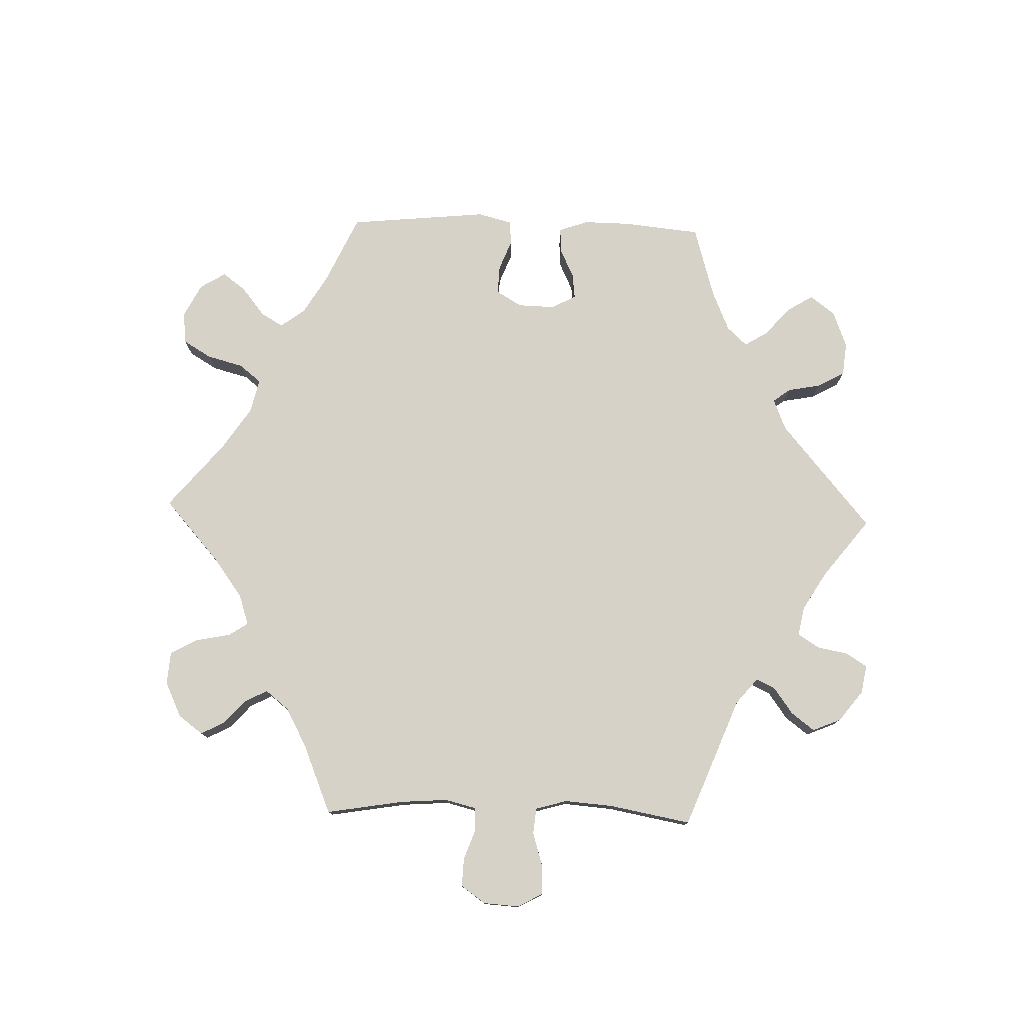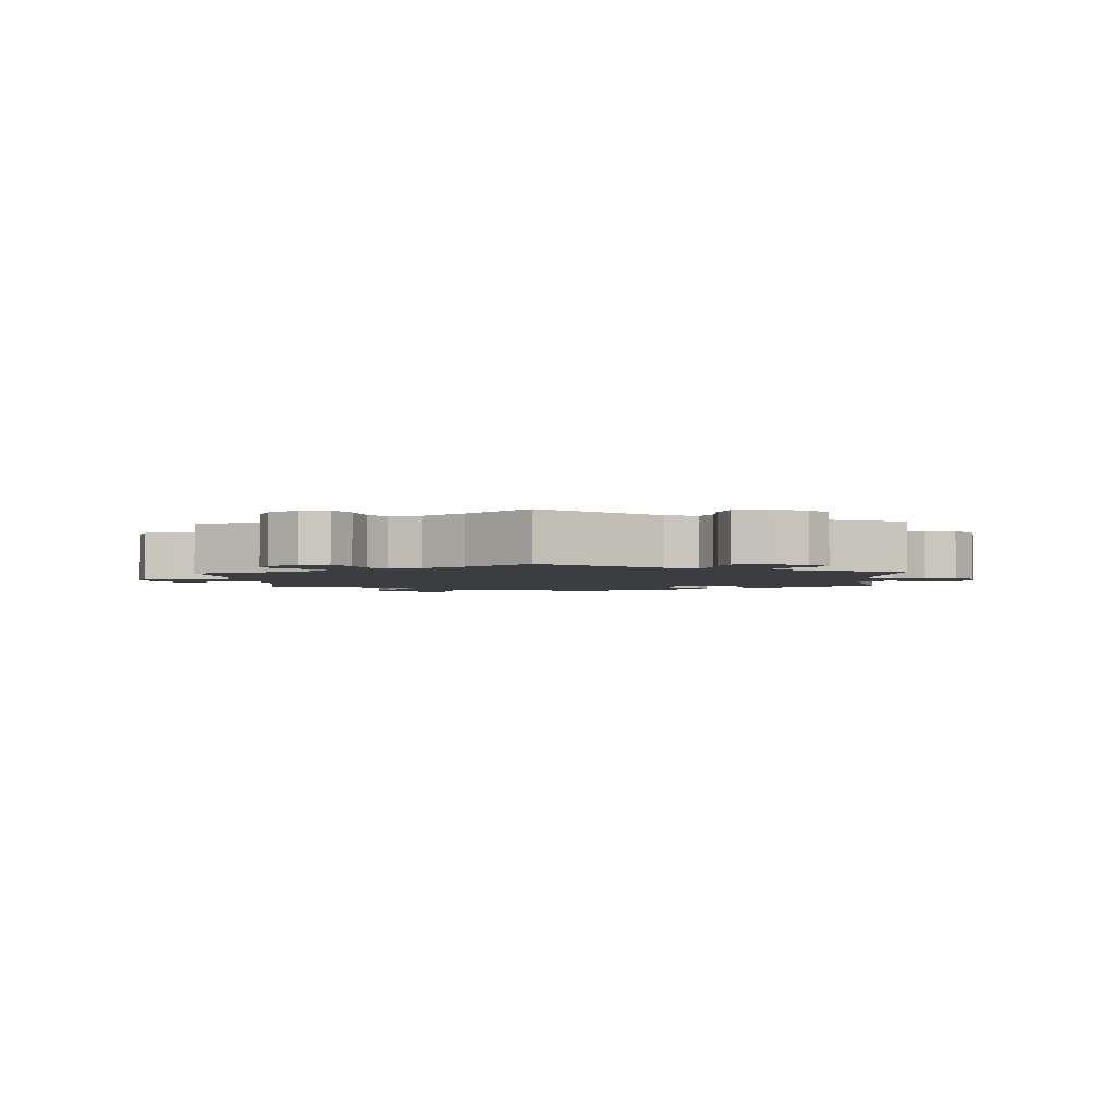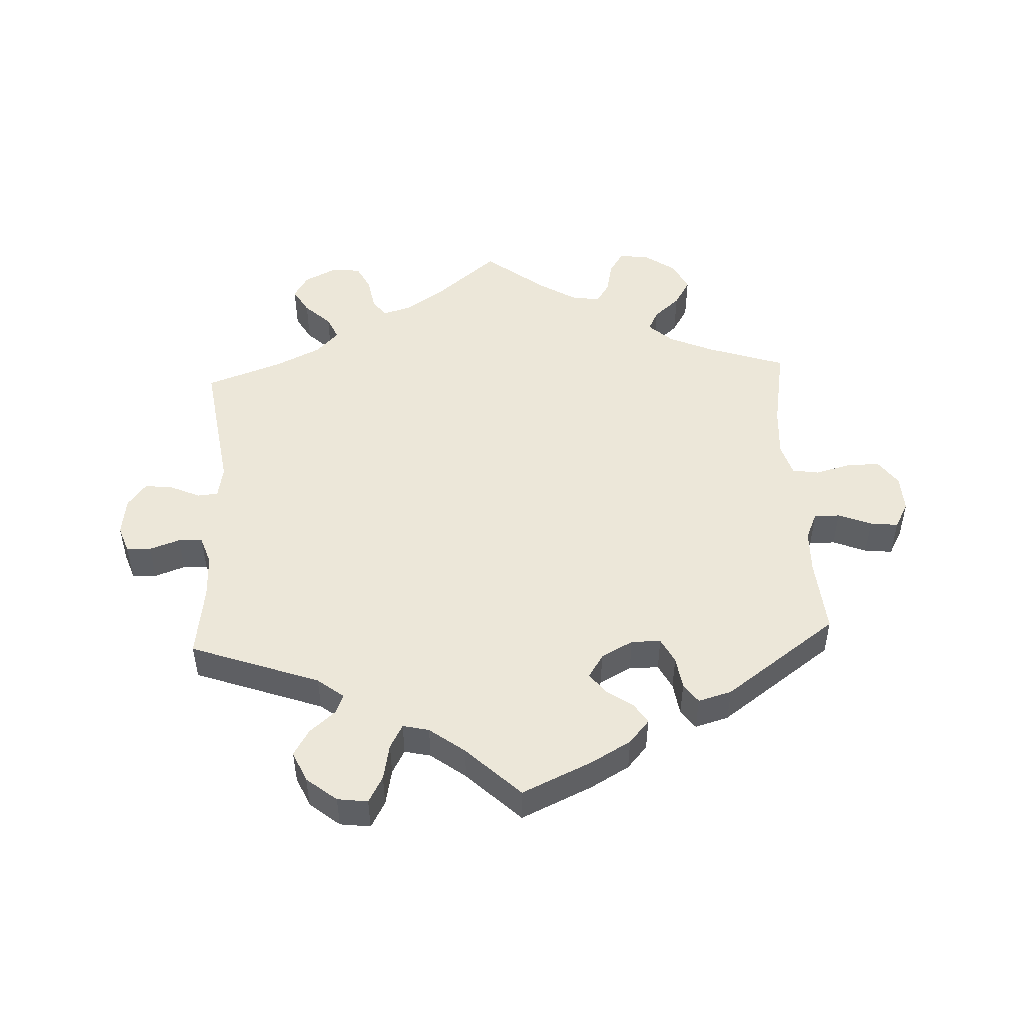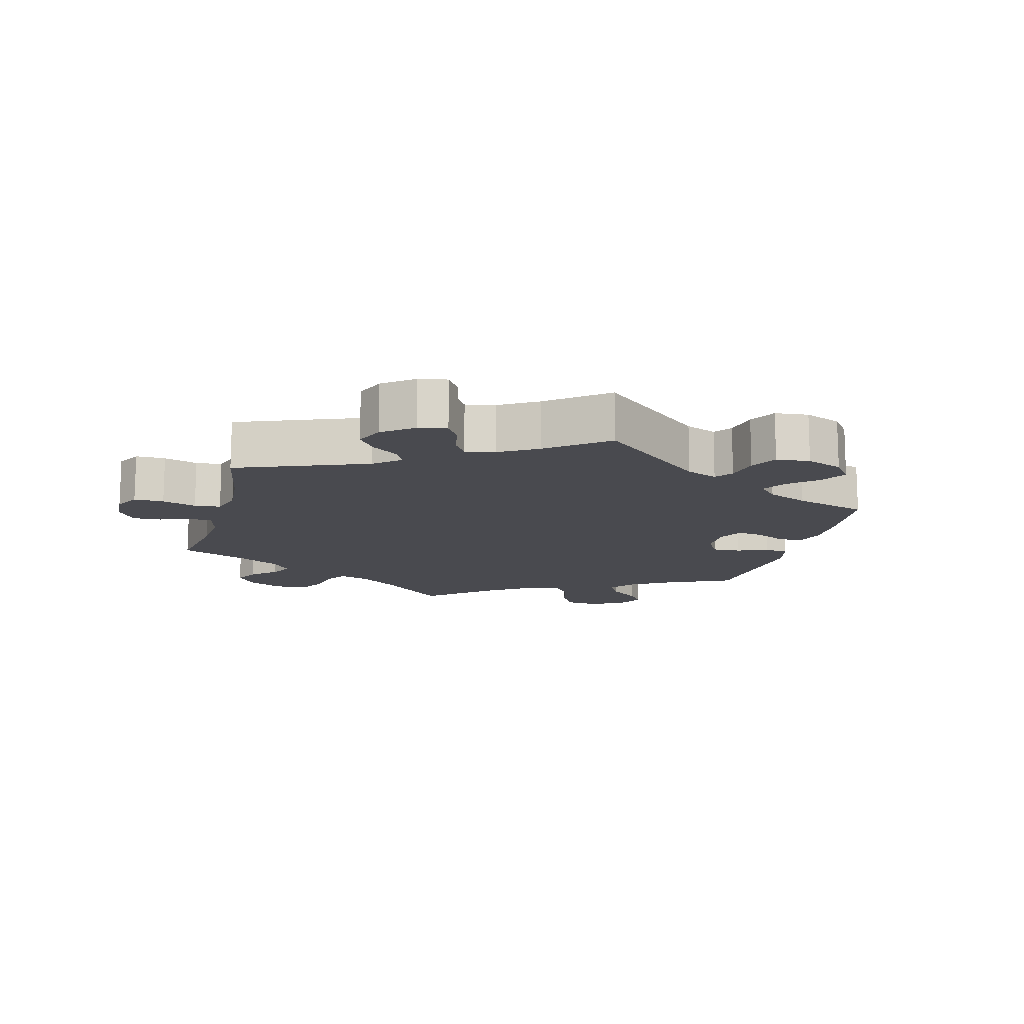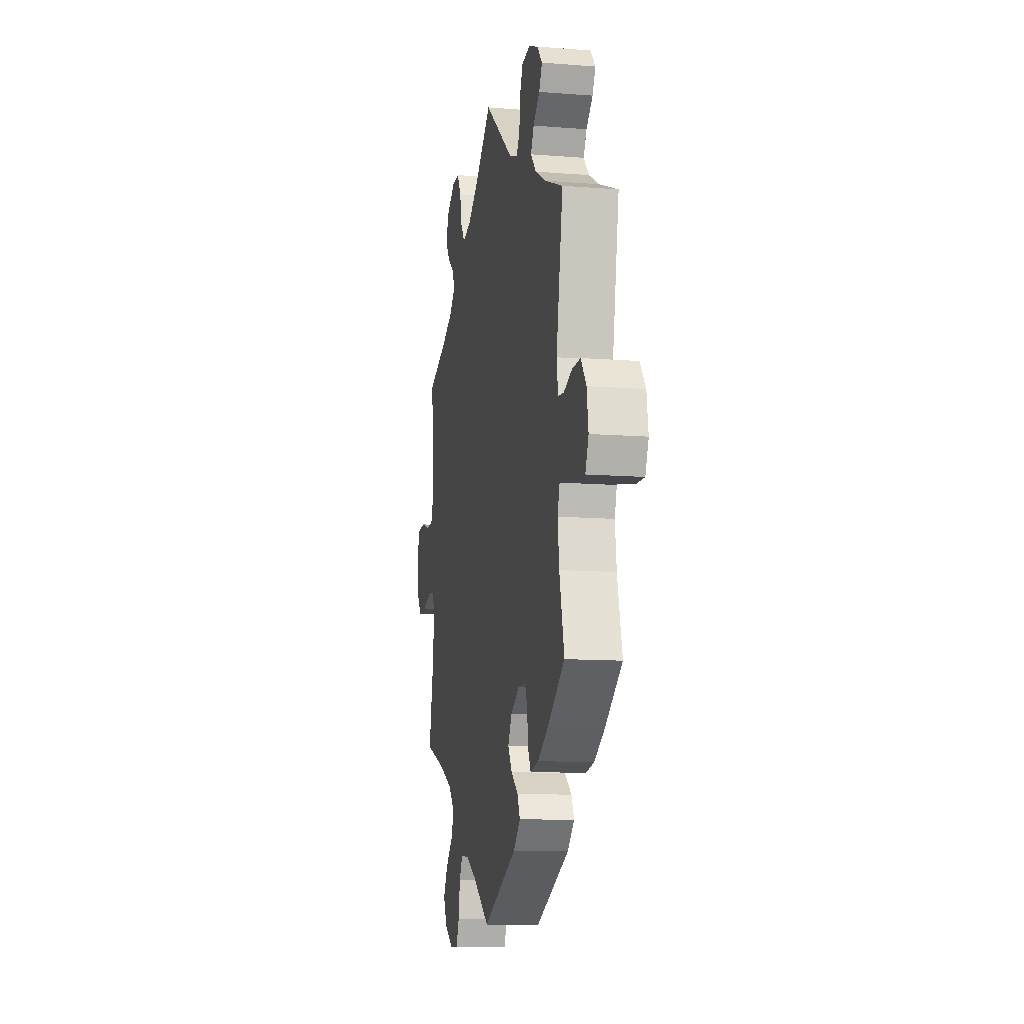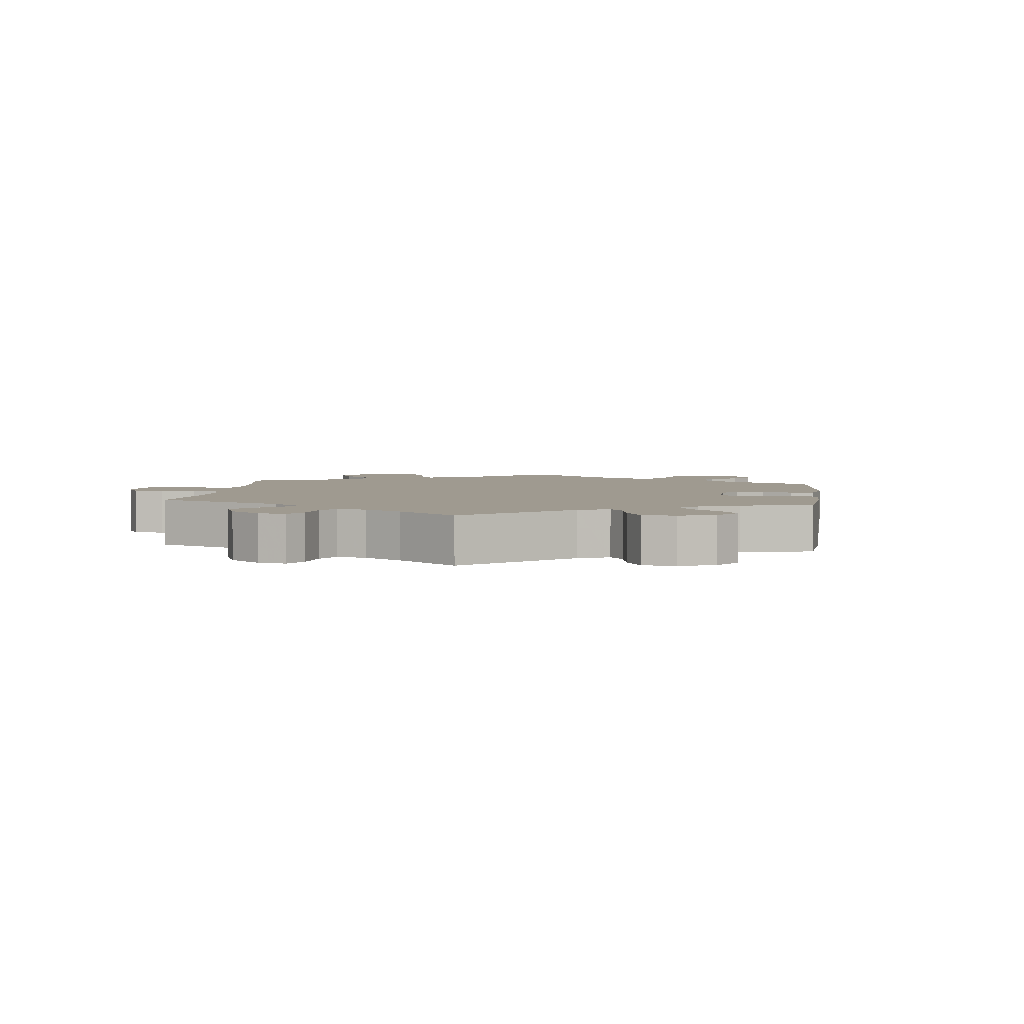
<metadata>
{"format":"obj","ext":"obj","renderer":"f3d","projection":"perspective","resolution":1024,"background":"white","views":[{"elev":77.9,"azim":-28.3,"up":"+Y"},{"elev":-2.6,"azim":3.4,"up":"+Y"},{"elev":49.6,"azim":117.2,"up":"+Y"},{"elev":-13.6,"azim":44.9,"up":"+Y"},{"elev":-11.4,"azim":79.1,"up":"+Z"},{"elev":3.9,"azim":66.9,"up":"+Y"}]}
</metadata>
<code>
v 0.464 0.07 0.085
v 0.471 0.07 0.035
v 0.503 0.07 0.031
v 0.551 0.07 0.048
v 0.597 0.07 0.049
v 0.627 0.07 0.008
v 0.636 0.07 -0.05
v 0.618 0.07 -0.093
v 0.572 0.07 -0.092
v 0.519 0.07 -0.074
v 0.478 0.07 -0.073
v 0.466 0.07 -0.112
v 0.474 0.07 -0.178
v 0.501 0.07 -0.288
v 0.405 0.07 -0.357
v 0.346 0.07 -0.392
v 0.3 0.07 -0.401
v 0.283 0.07 -0.368
v 0.279 0.07 -0.319
v 0.264 0.07 -0.284
v 0.222 0.07 -0.286
v 0.175 0.07 -0.315
v 0.153 0.07 -0.354
v 0.176 0.07 -0.39
v 0.215 0.07 -0.421
v 0.23 0.07 -0.454
v 0.192 0.07 -0.491
v 0 0.07 -0.578
v -0.094 0.07 -0.512
v -0.153 0.07 -0.48
v -0.198 0.07 -0.475
v -0.217 0.07 -0.509
v -0.225 0.07 -0.563
v -0.242 0.07 -0.602
v -0.287 0.07 -0.601
v -0.334 0.07 -0.571
v -0.354 0.07 -0.527
v -0.33 0.07 -0.484
v -0.29 0.07 -0.444
v -0.275 0.07 -0.405
v -0.311 0.07 -0.367
v -0.38 0.07 -0.333
v -0.501 0.07 -0.289
v -0.476 0.07 -0.166
v -0.468 0.07 -0.093
v -0.478 0.07 -0.046
v -0.513 0.07 -0.044
v -0.563 0.07 -0.061
v -0.61 0.07 -0.062
v -0.638 0.07 -0.021
v -0.643 0.07 0.037
v -0.625 0.07 0.079
v -0.584 0.07 0.081
v -0.538 0.07 0.066
v -0.5 0.07 0.068
v -0.484 0.07 0.11
v -0.486 0.07 0.177
v -0.501 0.07 0.289
v -0.389 0.07 0.331
v -0.325 0.07 0.362
v -0.291 0.07 0.395
v -0.306 0.07 0.426
v -0.344 0.07 0.458
v -0.367 0.07 0.494
v -0.348 0.07 0.535
v -0.303 0.07 0.565
v -0.261 0.07 0.566
v -0.239 0.07 0.527
v -0.227 0.07 0.475
v -0.204 0.07 0.443
v -0.156 0.07 0.455
v -0.095 0.07 0.497
v 0 0.07 0.578
v 0.165 0.07 0.447
v 0.212 0.07 0.43
v 0.23 0.07 0.456
v 0.235 0.07 0.505
v 0.252 0.07 0.545
v 0.298 0.07 0.551
v 0.352 0.07 0.529
v 0.38 0.07 0.496
v 0.363 0.07 0.463
v 0.326 0.07 0.431
v 0.309 0.07 0.398
v 0.339 0.07 0.364
v 0.397 0.07 0.332
v 0.501 0.07 0.29
v 0.464 0 0.085
v 0.471 0 0.035
v 0.503 0 0.031
v 0.551 0 0.048
v 0.597 0 0.049
v 0.627 0 0.008
v 0.636 0 -0.05
v 0.618 0 -0.093
v 0.572 0 -0.092
v 0.519 0 -0.074
v 0.478 0 -0.073
v 0.466 0 -0.112
v 0.474 0 -0.178
v 0.501 0 -0.288
v 0.405 0 -0.357
v 0.346 0 -0.392
v 0.3 0 -0.401
v 0.283 0 -0.368
v 0.279 0 -0.319
v 0.264 0 -0.284
v 0.222 0 -0.286
v 0.175 0 -0.315
v 0.153 0 -0.354
v 0.176 0 -0.39
v 0.215 0 -0.421
v 0.23 0 -0.454
v 0.192 0 -0.491
v 0 0 -0.578
v -0.094 0 -0.512
v -0.153 0 -0.48
v -0.198 0 -0.475
v -0.217 0 -0.509
v -0.225 0 -0.563
v -0.242 0 -0.602
v -0.287 0 -0.601
v -0.334 0 -0.571
v -0.354 0 -0.527
v -0.33 0 -0.484
v -0.29 0 -0.444
v -0.275 0 -0.405
v -0.311 0 -0.367
v -0.38 0 -0.333
v -0.501 0 -0.289
v -0.476 0 -0.166
v -0.468 0 -0.093
v -0.478 0 -0.046
v -0.513 0 -0.044
v -0.563 0 -0.061
v -0.61 0 -0.062
v -0.638 0 -0.021
v -0.643 0 0.037
v -0.625 0 0.079
v -0.584 0 0.081
v -0.538 0 0.066
v -0.5 0 0.068
v -0.484 0 0.11
v -0.486 0 0.177
v -0.501 0 0.289
v -0.389 0 0.331
v -0.325 0 0.362
v -0.291 0 0.395
v -0.306 0 0.426
v -0.344 0 0.458
v -0.367 0 0.494
v -0.348 0 0.535
v -0.303 0 0.565
v -0.261 0 0.566
v -0.239 0 0.527
v -0.227 0 0.475
v -0.204 0 0.443
v -0.156 0 0.455
v -0.095 0 0.497
v 0 0 0.578
v 0.165 0 0.447
v 0.212 0 0.43
v 0.23 0 0.456
v 0.235 0 0.505
v 0.252 0 0.545
v 0.298 0 0.551
v 0.352 0 0.529
v 0.38 0 0.496
v 0.363 0 0.463
v 0.326 0 0.431
v 0.309 0 0.398
v 0.339 0 0.364
v 0.397 0 0.332
v 0.501 0 0.29
f 86 87 1
f 85 86 1 2
f 84 85 2
f 80 81 82 83
f 80 83 84
f 79 80 84
f 76 77 78 79
f 75 76 79 84
f 72 73 74
f 71 72 74 75
f 70 71 75 84
f 66 67 68 69
f 66 69 70
f 65 66 70
f 62 63 64 65
f 61 62 65 70
f 60 61 70 84
f 57 58 59
f 56 57 59 60
f 55 56 60 84
f 51 52 53 54
f 51 54 55
f 50 51 55
f 47 48 49 50
f 46 47 50 55
f 45 46 55 84
f 42 43 44
f 41 42 44 45
f 40 41 45 84
f 36 37 38 39
f 32 33 34 35
f 31 32 35 36
f 26 27 28 29
f 24 25 26 29
f 23 24 29 30
f 22 23 30 31
f 16 17 18 19
f 16 19 20
f 13 14 15 16
f 12 13 16 20
f 11 12 20 21
f 7 8 9 10
f 7 10 11
f 6 7 11
f 3 4 5 6
f 2 3 6 11
f 31 36 39 40
f 22 31 40 84
f 21 22 84
f 2 11 21 84
f 88 174 173
f 89 88 173 172
f 89 172 171
f 170 169 168 167
f 171 170 167
f 171 167 166
f 166 165 164 163
f 171 166 163 162
f 161 160 159
f 162 161 159 158
f 171 162 158 157
f 156 155 154 153
f 157 156 153
f 157 153 152
f 152 151 150 149
f 157 152 149 148
f 171 157 148 147
f 146 145 144
f 147 146 144 143
f 171 147 143 142
f 141 140 139 138
f 142 141 138
f 142 138 137
f 137 136 135 134
f 142 137 134 133
f 171 142 133 132
f 131 130 129
f 132 131 129 128
f 171 132 128 127
f 126 125 124 123
f 122 121 120 119
f 123 122 119 118
f 116 115 114 113
f 116 113 112 111
f 117 116 111 110
f 118 117 110 109
f 106 105 104 103
f 107 106 103
f 103 102 101 100
f 107 103 100 99
f 108 107 99 98
f 97 96 95 94
f 98 97 94
f 98 94 93
f 93 92 91 90
f 98 93 90 89
f 127 126 123 118
f 171 127 118 109
f 171 109 108
f 171 108 98 89
f 1 88 89 2
f 2 89 90 3
f 3 90 91 4
f 4 91 92 5
f 5 92 93 6
f 6 93 94 7
f 7 94 95 8
f 8 95 96 9
f 9 96 97 10
f 10 97 98 11
f 11 98 99 12
f 12 99 100 13
f 13 100 101 14
f 14 101 102 15
f 15 102 103 16
f 16 103 104 17
f 17 104 105 18
f 18 105 106 19
f 19 106 107 20
f 20 107 108 21
f 21 108 109 22
f 22 109 110 23
f 23 110 111 24
f 24 111 112 25
f 25 112 113 26
f 26 113 114 27
f 27 114 115 28
f 28 115 116 29
f 29 116 117 30
f 30 117 118 31
f 31 118 119 32
f 32 119 120 33
f 33 120 121 34
f 34 121 122 35
f 35 122 123 36
f 36 123 124 37
f 37 124 125 38
f 38 125 126 39
f 39 126 127 40
f 40 127 128 41
f 41 128 129 42
f 42 129 130 43
f 43 130 131 44
f 44 131 132 45
f 45 132 133 46
f 46 133 134 47
f 47 134 135 48
f 48 135 136 49
f 49 136 137 50
f 50 137 138 51
f 51 138 139 52
f 52 139 140 53
f 53 140 141 54
f 54 141 142 55
f 55 142 143 56
f 56 143 144 57
f 57 144 145 58
f 58 145 146 59
f 59 146 147 60
f 60 147 148 61
f 61 148 149 62
f 62 149 150 63
f 63 150 151 64
f 64 151 152 65
f 65 152 153 66
f 66 153 154 67
f 67 154 155 68
f 68 155 156 69
f 69 156 157 70
f 70 157 158 71
f 71 158 159 72
f 72 159 160 73
f 73 160 161 74
f 74 161 162 75
f 75 162 163 76
f 76 163 164 77
f 77 164 165 78
f 78 165 166 79
f 79 166 167 80
f 80 167 168 81
f 81 168 169 82
f 82 169 170 83
f 83 170 171 84
f 84 171 172 85
f 85 172 173 86
f 86 173 174 87
f 87 174 88 1

</code>
